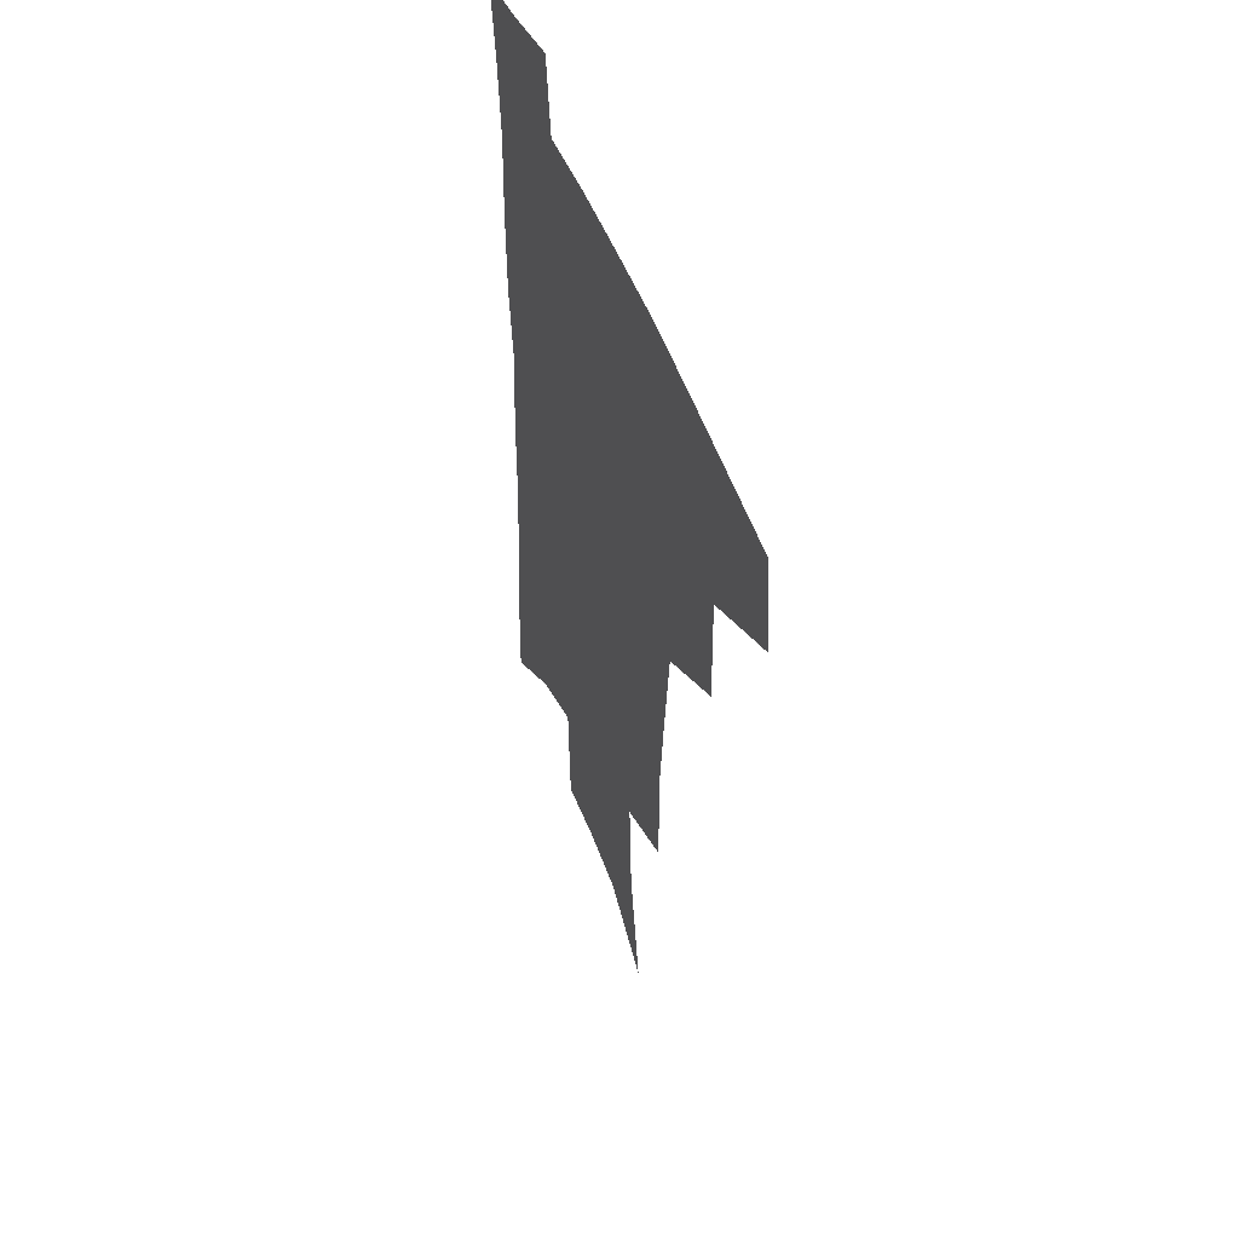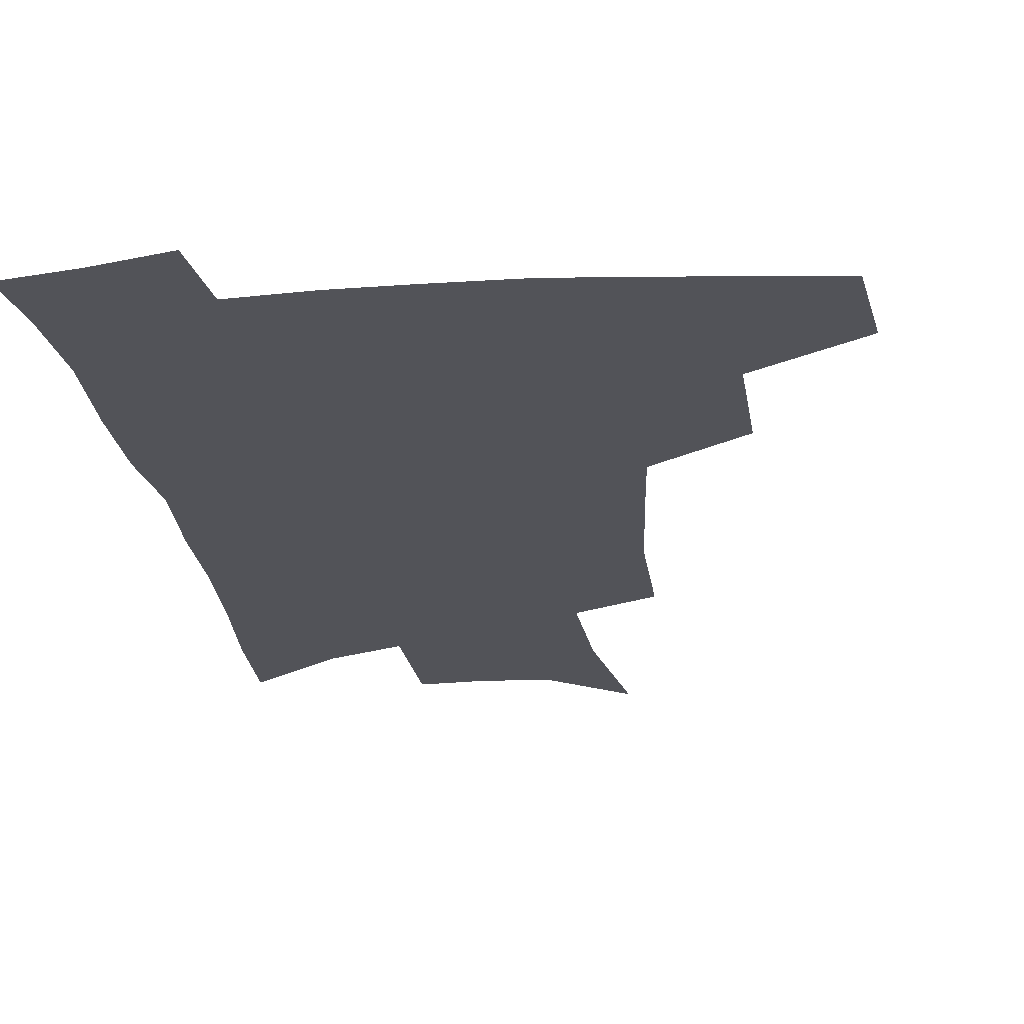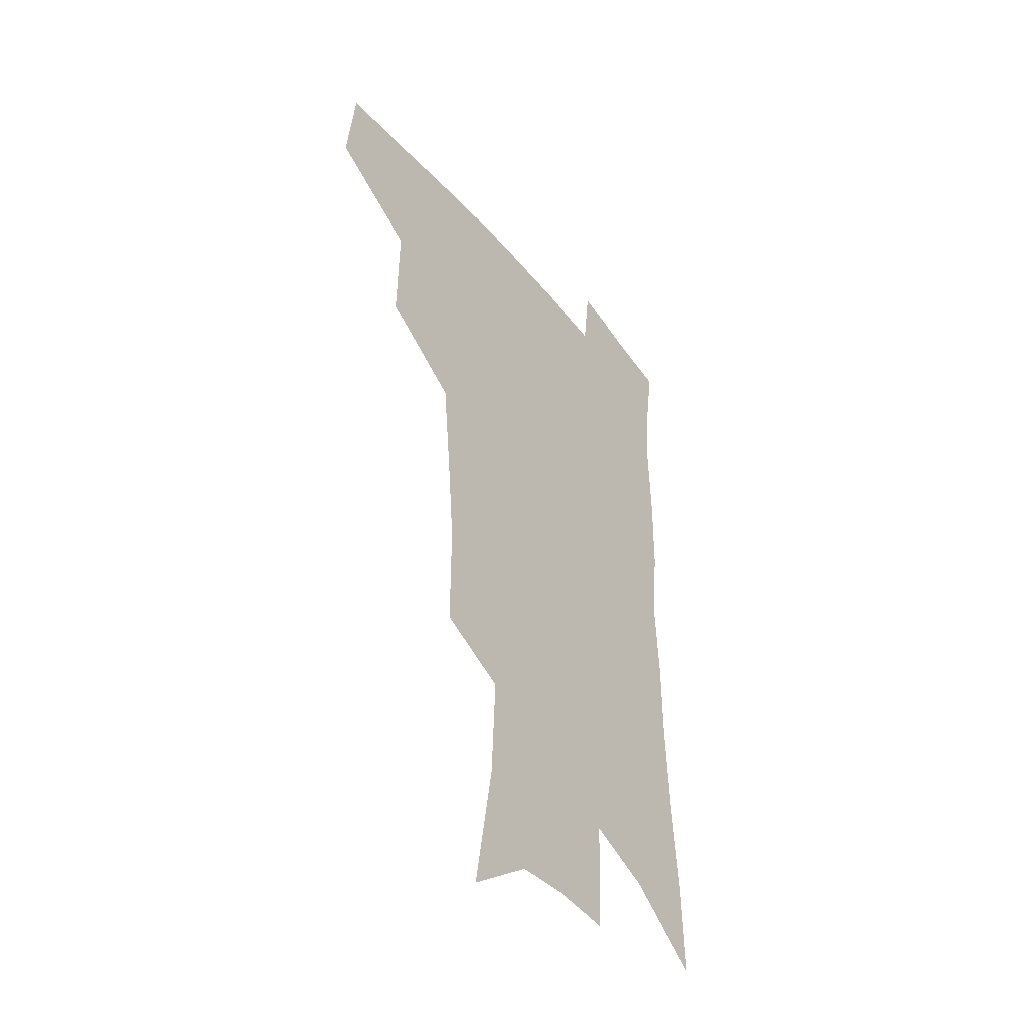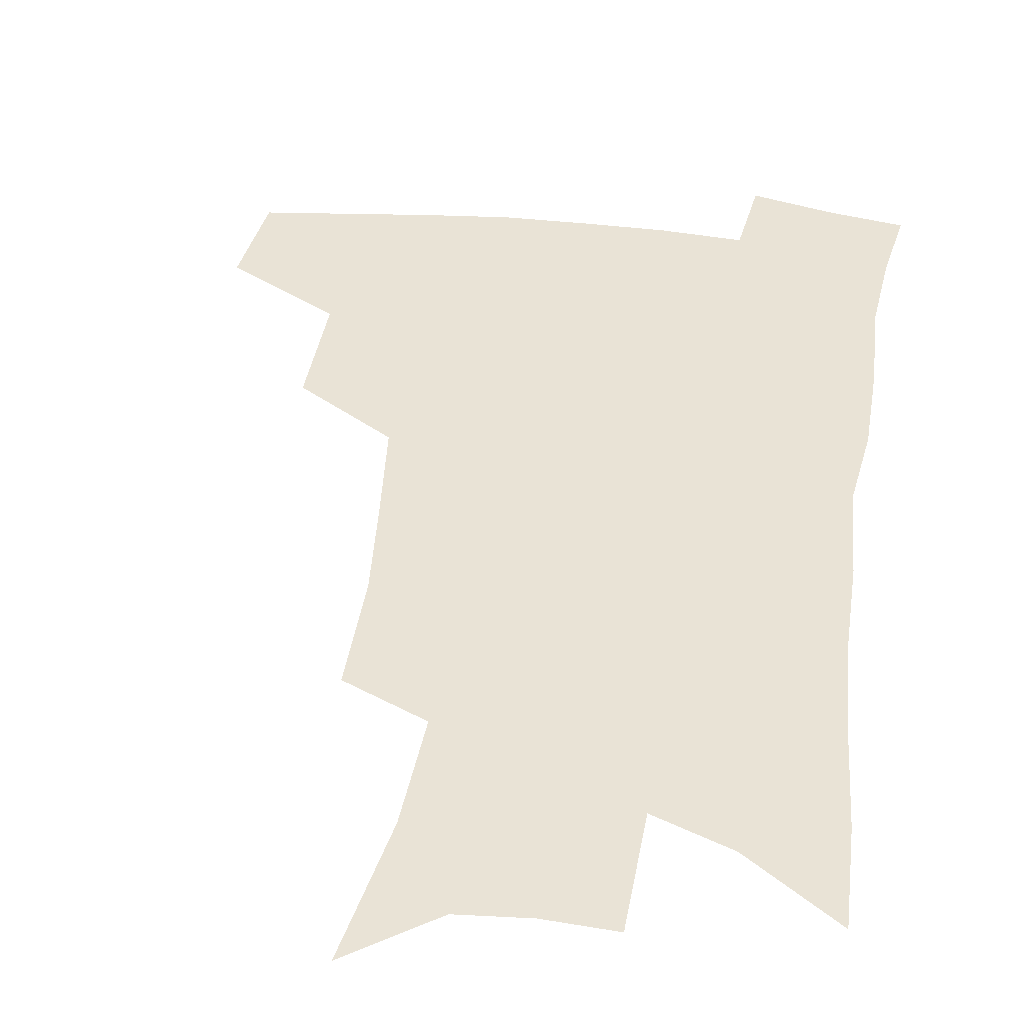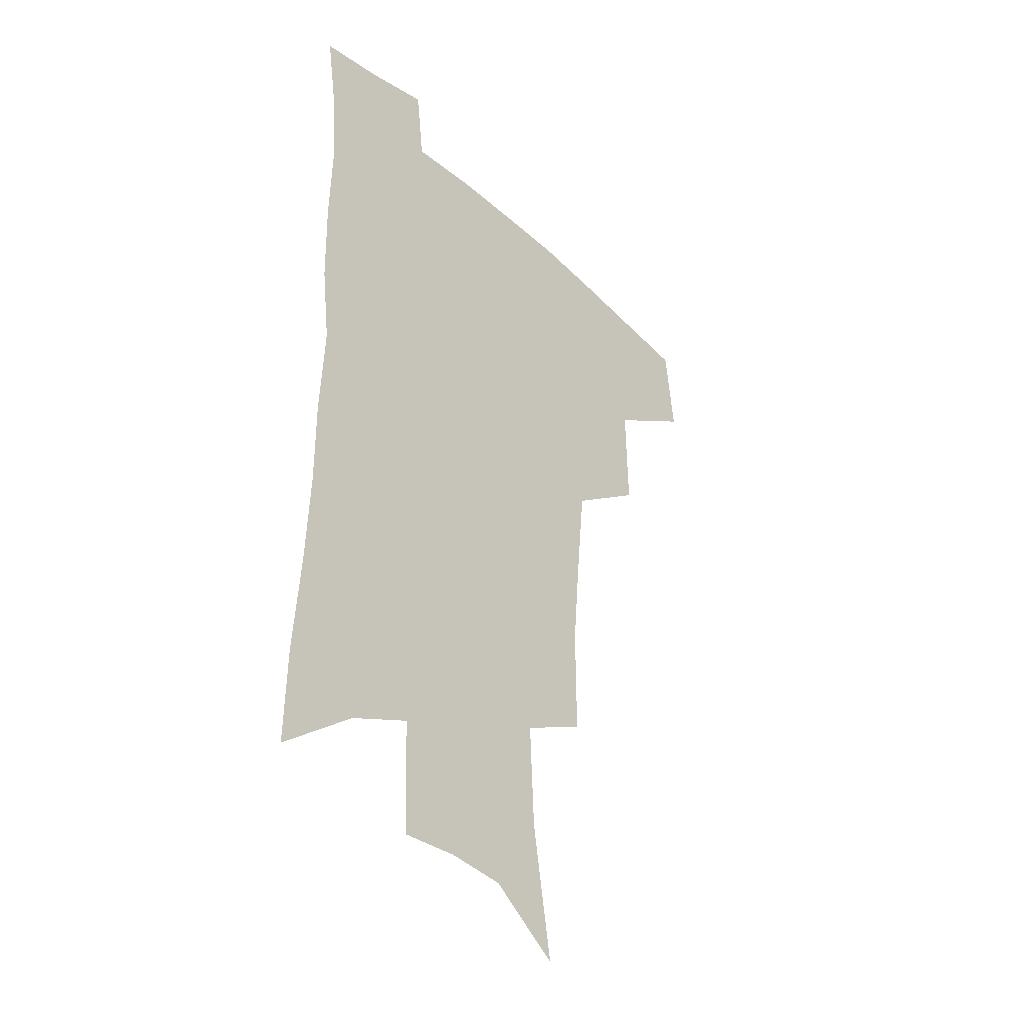
<metadata>
{"format":"obj","ext":"obj","renderer":"f3d","projection":"perspective","resolution":1024,"background":"white","views":[{"elev":49.5,"azim":-110.2,"up":"+Y"},{"elev":-22.6,"azim":-172.6,"up":"+Z"},{"elev":-42.8,"azim":-54.5,"up":"+Y"},{"elev":42.0,"azim":8.6,"up":"+Z"},{"elev":-35.2,"azim":130.6,"up":"+Y"}]}
</metadata>
<code>
v 485.3 440.1 0
v 489.3 473.9 0
v 521.8 378.6 0
v 522.7 419 0
v 521 449.3 0
v 517.9 477.4 0
v 561.1 247.8 0
v 561.3 288.2 0
v 558.3 322.2 0
v 554.6 357.9 0
v 550.9 390 0
v 551.5 425.2 0
v 549.6 453.1 0
v 546 480.9 0
v 578.9 145.7 0
v 587.3 195.8 0
v 589.2 235.1 0
v 587.5 271.8 0
v 585.9 306.8 0
v 583.2 338.2 0
v 580.9 370.3 0
v 579.8 401.9 0
v 578.7 429.5 0
v 577.9 456 0
v 574.2 483.8 0
v 606.9 165.9 0
v 611.4 210.6 0
v 610.9 245 0
v 609.9 282.2 0
v 608.2 313.4 0
v 606.4 344.5 0
v 605 375 0
v 604.5 405.1 0
v 604 431 0
v 603.9 457.6 0
v 602.9 484.3 0
v 630.5 168 0
v 633.3 214.8 0
v 632.7 250.4 0
v 631.5 282.6 0
v 630.2 316.4 0
v 629.1 347.5 0
v 628.5 377.5 0
v 628.5 405.9 0
v 629.1 431.7 0
v 629.9 457.9 0
v 630.2 484.2 0
v 654.1 166.8 0
v 655.6 209.6 0
v 654.7 247.8 0
v 653.3 282.7 0
v 652.6 313.5 0
v 652 345 0
v 651.9 374.7 0
v 652.2 403.4 0
v 653.6 430.2 0
v 655.2 456.8 0
v 657.7 482.4 0
v 661.1 510.5 0
v 681.8 199.4 0
v 679.3 238 0
v 677.2 273.8 0
v 675.3 307.9 0
v 676.7 336.2 0
v 676.1 368 0
v 677 397 0
v 678.3 425.7 0
v 680 453.8 0
v 683.1 479 0
v 688.2 504.1 0
v 713.3 176.8 0
v 712.2 212.8 0
v 709 250.5 0
v 707.2 285.2 0
v 707 316.9 0
v 705 351.8 0
v 708.3 379.9 0
v 708.7 411.5 0
v 707.5 445.2 0
v 709.8 473.4 0
v 713.8 499.9 0
f 4 5 1
f 1 5 2
f 5 6 2
f 10 11 3
f 3 11 4
f 11 12 4
f 4 12 5
f 12 13 5
f 5 13 6
f 13 14 6
f 17 18 7
f 7 18 8
f 18 19 8
f 8 19 9
f 19 20 9
f 9 20 10
f 20 21 10
f 10 21 11
f 21 22 11
f 11 22 12
f 22 23 12
f 12 23 13
f 23 24 13
f 13 24 14
f 24 25 14
f 15 26 16
f 26 27 16
f 16 27 17
f 27 28 17
f 17 28 18
f 28 29 18
f 18 29 19
f 29 30 19
f 19 30 20
f 30 31 20
f 20 31 21
f 31 32 21
f 21 32 22
f 32 33 22
f 22 33 23
f 33 34 23
f 23 34 24
f 34 35 24
f 24 35 25
f 35 36 25
f 26 37 27
f 37 38 27
f 27 38 28
f 38 39 28
f 28 39 29
f 39 40 29
f 29 40 30
f 40 41 30
f 30 41 31
f 41 42 31
f 31 42 32
f 42 43 32
f 32 43 33
f 43 44 33
f 33 44 34
f 44 45 34
f 34 45 35
f 45 46 35
f 35 46 36
f 46 47 36
f 37 48 38
f 48 49 38
f 38 49 39
f 49 50 39
f 39 50 40
f 50 51 40
f 40 51 41
f 51 52 41
f 41 52 42
f 52 53 42
f 42 53 43
f 53 54 43
f 43 54 44
f 54 55 44
f 44 55 45
f 55 56 45
f 45 56 46
f 56 57 46
f 46 57 47
f 57 58 47
f 49 60 50
f 60 61 50
f 50 61 51
f 61 62 51
f 51 62 52
f 62 63 52
f 52 63 53
f 63 64 53
f 53 64 54
f 64 65 54
f 54 65 55
f 65 66 55
f 55 66 56
f 66 67 56
f 56 67 57
f 67 68 57
f 57 68 58
f 68 69 58
f 58 69 59
f 69 70 59
f 60 71 61
f 71 72 61
f 61 72 62
f 72 73 62
f 62 73 63
f 73 74 63
f 63 74 64
f 74 75 64
f 64 75 65
f 75 76 65
f 65 76 66
f 76 77 66
f 66 77 67
f 77 78 67
f 67 78 68
f 78 79 68
f 68 79 69
f 79 80 69
f 69 80 70
f 80 81 70

</code>
